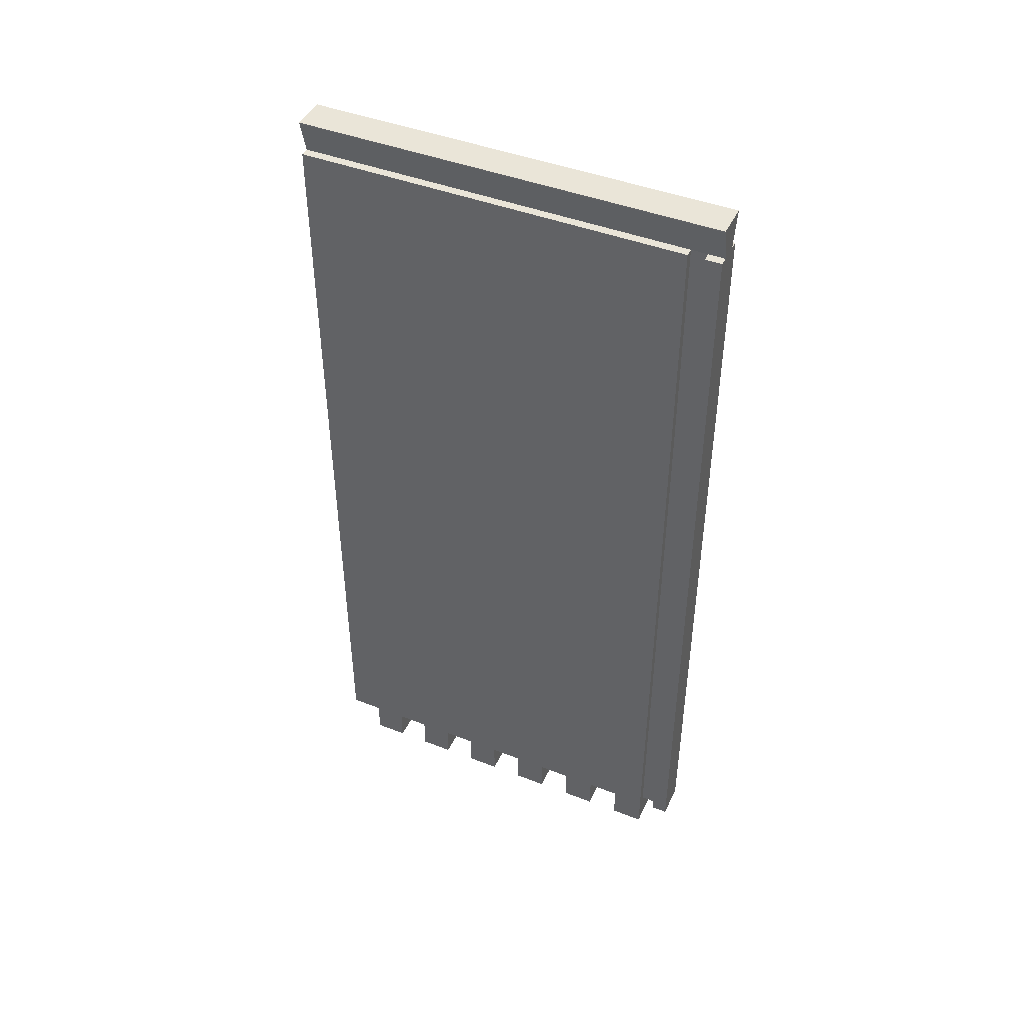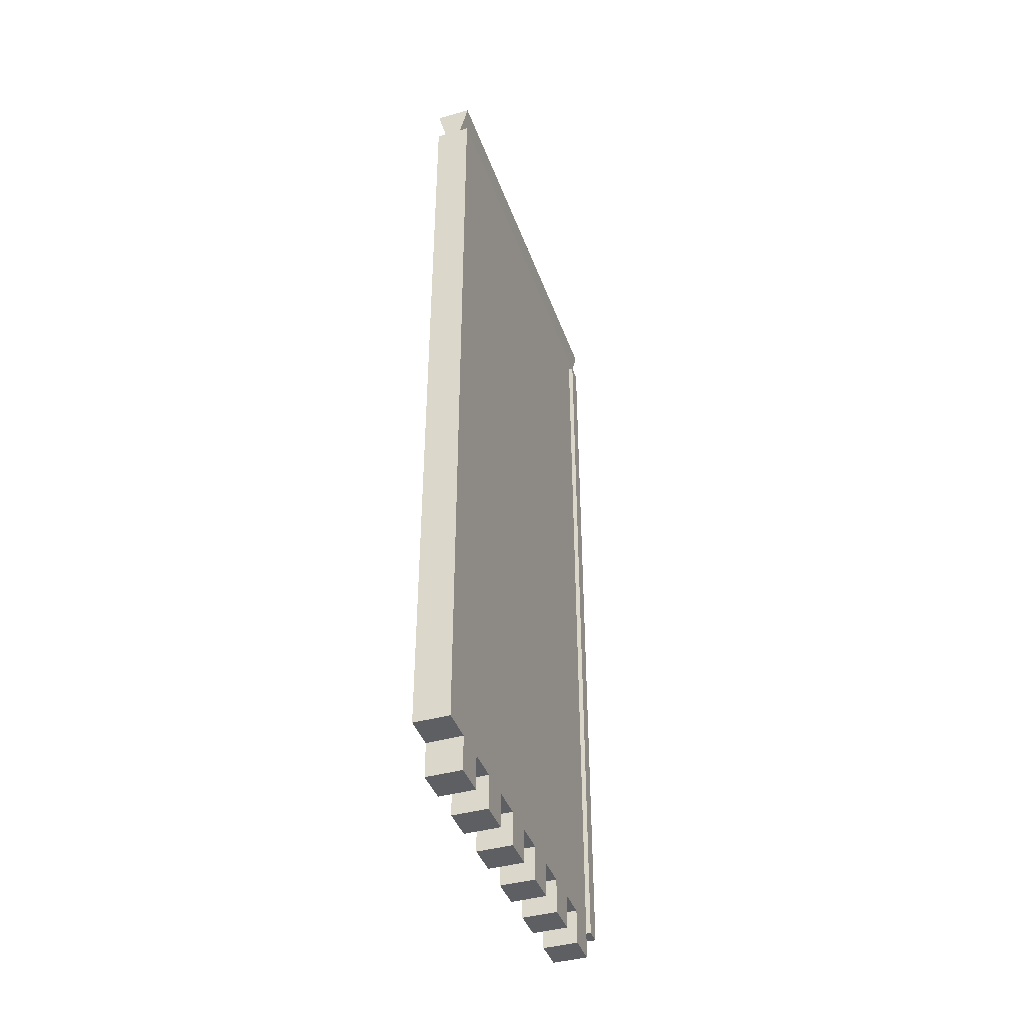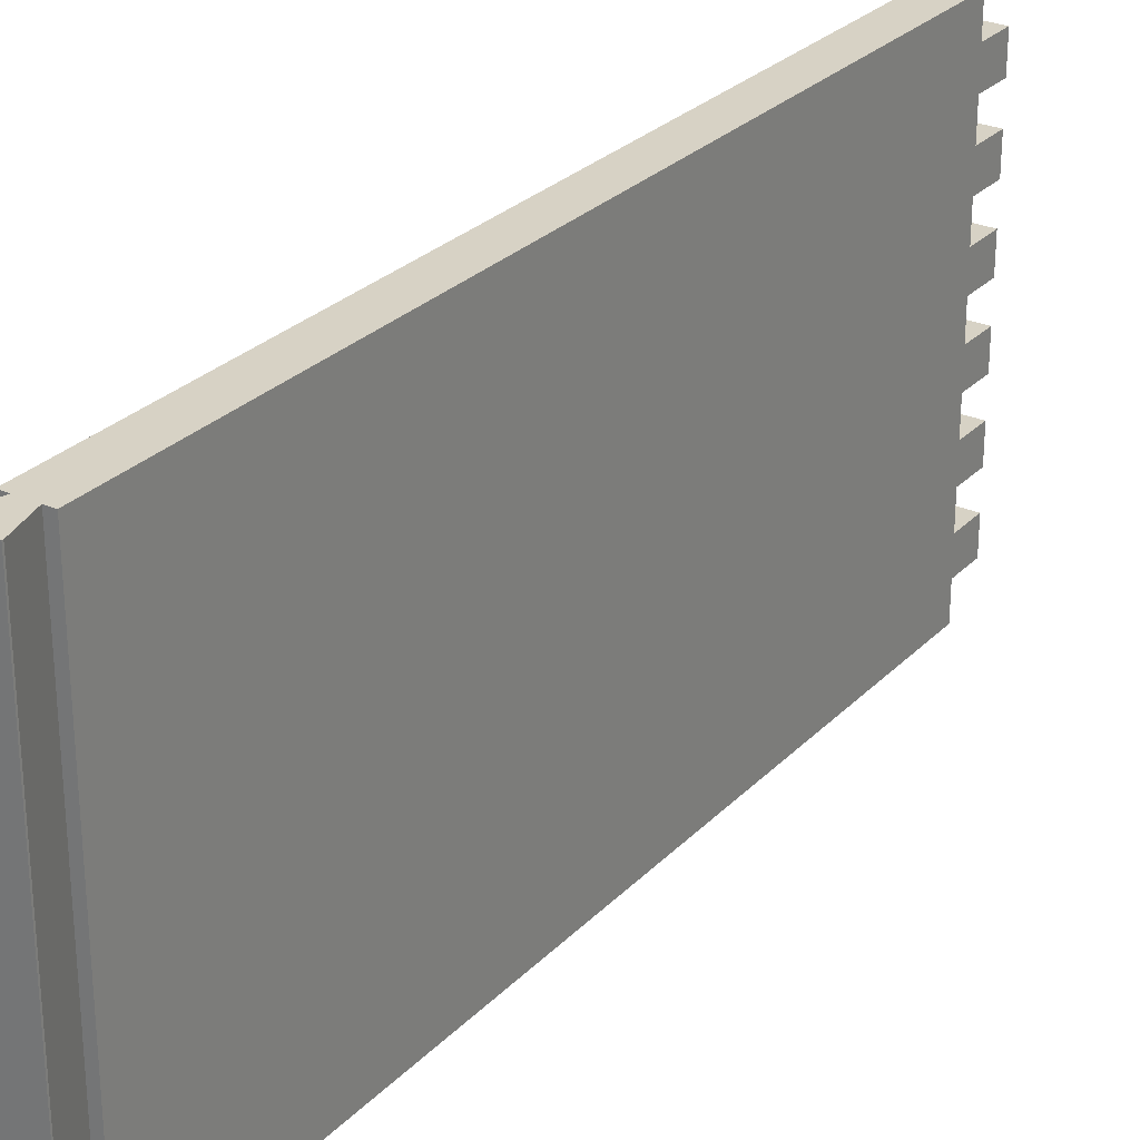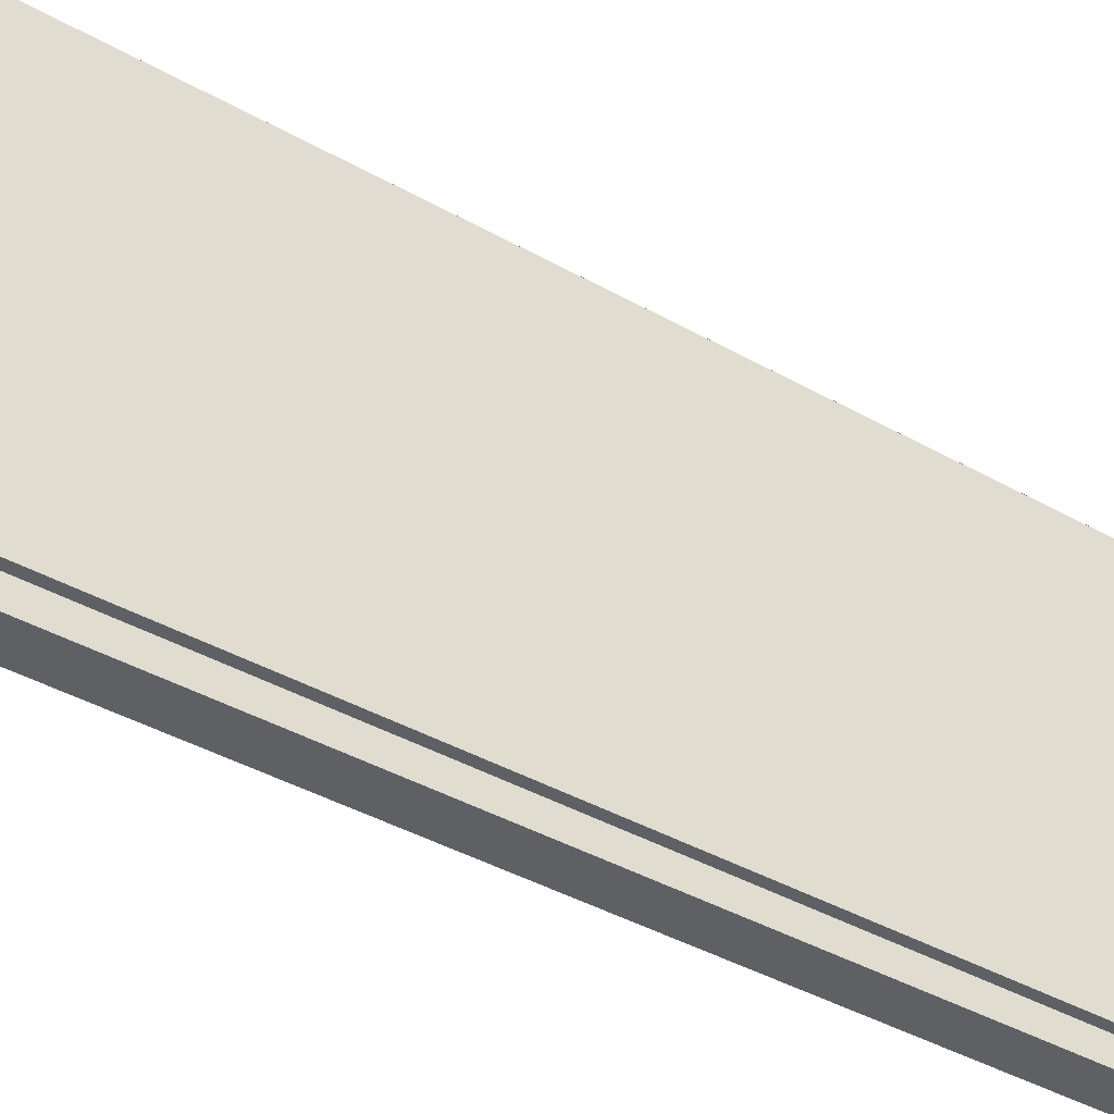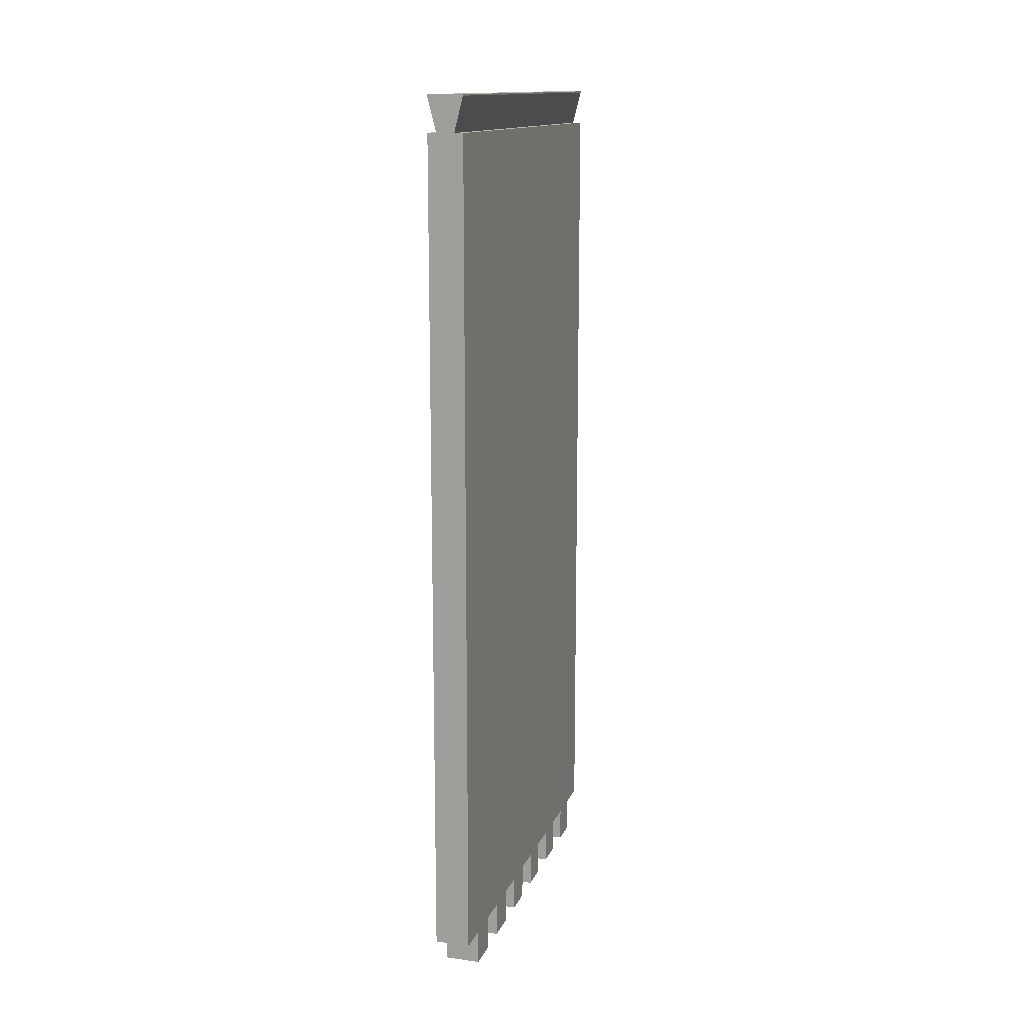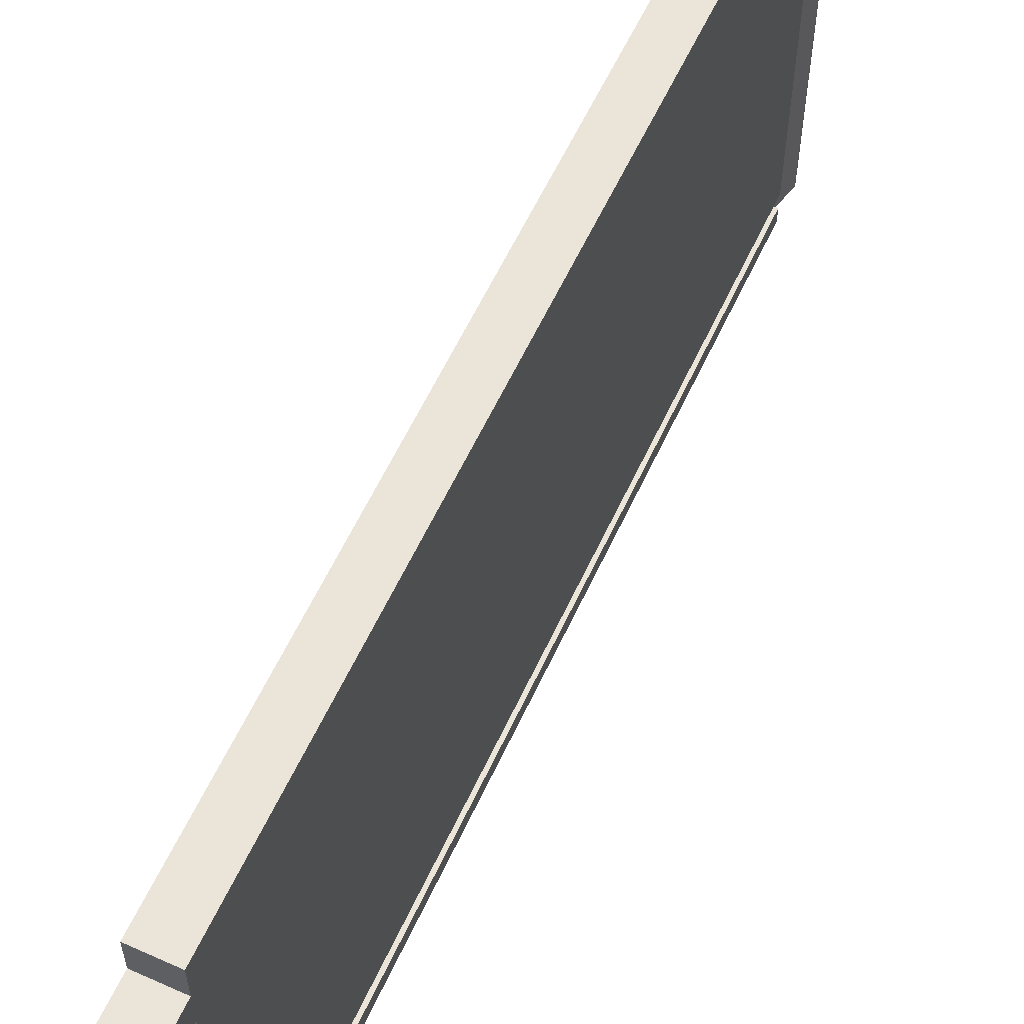
<metadata>
{"format":"obj","ext":"obj","renderer":"f3d","projection":"perspective","resolution":1024,"background":"white","views":[{"elev":44.7,"azim":-65.7,"up":"+Z"},{"elev":-41.3,"azim":-161.1,"up":"+Z"},{"elev":27.6,"azim":33.9,"up":"+Y"},{"elev":-42.7,"azim":-123.6,"up":"+Y"},{"elev":13.9,"azim":16.9,"up":"+Z"},{"elev":59.2,"azim":-155.3,"up":"+Y"}]}
</metadata>
<code>
o Drawer_Side2/Drawer_Side12/mesh7/mesh7-geometry#mesh7-geometry
v -0.1871 0.2532 0.2118
v -0.1786 0.2532 0.2118
v -0.1913 0.2532 0.2281
v -0.1744 0.2532 0.2118
v -0.1744 0.2532 0.2281
v -0.1871 0.2611 0.2118
v -0.1913 0.2532 0.2118
v -0.1744 0.4587 0.2118
v -0.1913 0.2532 0.2287
v -0.1786 0.4587 0.2118
v -0.1913 0.4587 0.2281
v -0.1913 0.2532 -0.1859
v -0.1744 0.2532 -0.1859
v -0.1744 0.2532 0.2287
v -0.1744 0.4587 0.2281
v -0.1871 0.269 0.2118
v -0.1913 0.2611 0.2118
v -0.1913 0.2611 -0.1859
v -0.1744 0.269 -0.1859
v -0.1913 0.4587 0.2118
v -0.1913 0.4587 0.2287
v -0.1744 0.4587 0.2287
v -0.1871 0.4587 0.2118
v -0.1871 0.269 -0.1859
v -0.1871 0.2611 -0.1859
v -0.1744 0.269 -0.2028
v -0.1913 0.4587 -0.1859
v -0.1913 0.269 0.2118
v -0.1744 0.2848 -0.1859
v -0.1913 0.269 -0.1859
v -0.1744 0.4587 -0.1859
v -0.1913 0.4429 -0.1859
v -0.1744 0.3006 -0.1859
v -0.1744 0.2848 -0.2028
v -0.1913 0.269 -0.2028
v -0.1744 0.4429 -0.1859
v -0.1913 0.4271 -0.1859
v -0.1913 0.2848 -0.1859
v -0.1913 0.2848 -0.2028
v -0.1744 0.3006 -0.2028
v -0.1744 0.4271 -0.2028
v -0.1913 0.4429 -0.2028
v -0.1913 0.4113 -0.1859
v -0.1913 0.3006 -0.1859
v -0.1744 0.3164 -0.1859
v -0.1744 0.4271 -0.1859
v -0.1744 0.4429 -0.2028
v -0.1913 0.4271 -0.2028
v -0.1744 0.4113 -0.1859
v -0.1913 0.3954 -0.1859
v -0.1913 0.3164 -0.1859
v -0.1744 0.3322 -0.1859
v -0.1744 0.3164 -0.2028
v -0.1913 0.3006 -0.2028
v -0.1913 0.4113 -0.2028
v -0.1913 0.3796 -0.1859
v -0.1913 0.3164 -0.2028
v -0.1913 0.3322 -0.1859
v -0.1744 0.3322 -0.2028
v -0.1744 0.3954 -0.2028
v -0.1744 0.4113 -0.2028
v -0.1913 0.3954 -0.2028
v -0.1744 0.3796 -0.1859
v -0.1913 0.3638 -0.1859
v -0.1913 0.348 -0.1859
v -0.1744 0.348 -0.1859
v -0.1744 0.3954 -0.1859
v -0.1913 0.3796 -0.2028
v -0.1913 0.348 -0.2028
v -0.1744 0.3638 -0.1859
v -0.1744 0.348 -0.2028
v -0.1913 0.3322 -0.2028
v -0.1744 0.3796 -0.2028
v -0.1913 0.3638 -0.2028
v -0.1744 0.3638 -0.2028
f 1 2 3
f 2 1 4
f 3 2 1
f 4 1 2
f 5 3 2
f 2 3 5
f 1 3 6
f 6 3 1
f 1 7 4
f 4 7 1
f 4 8 2
f 2 8 4
f 9 3 5
f 5 3 9
f 2 10 5
f 5 10 2
f 11 6 3
f 3 6 11
f 1 6 7
f 7 6 1
f 7 12 4
f 4 12 7
f 4 13 8
f 8 13 4
f 10 2 8
f 8 2 10
f 3 9 11
f 11 9 3
f 14 9 5
f 5 9 14
f 15 5 10
f 10 5 15
f 16 6 11
f 11 6 16
f 17 7 6
f 6 7 17
f 12 7 18
f 18 7 12
f 13 4 12
f 12 4 13
f 19 8 13
f 13 8 19
f 10 8 20
f 20 8 10
f 21 11 9
f 9 11 21
f 14 22 9
f 9 22 14
f 14 5 22
f 22 5 14
f 15 22 5
f 5 22 15
f 10 23 15
f 15 23 10
f 16 24 6
f 6 24 16
f 23 16 11
f 11 16 23
f 17 18 7
f 7 18 17
f 17 6 18
f 18 6 17
f 18 25 12
f 12 25 18
f 12 25 13
f 13 25 12
f 26 8 19
f 19 8 26
f 19 13 24
f 24 13 19
f 20 8 27
f 27 8 20
f 23 10 20
f 20 10 23
f 21 22 11
f 11 22 21
f 21 9 22
f 22 9 21
f 22 15 11
f 11 15 22
f 11 15 23
f 23 15 11
f 16 28 24
f 24 28 16
f 25 6 24
f 24 6 25
f 16 23 28
f 28 23 16
f 25 18 6
f 6 18 25
f 25 24 13
f 13 24 25
f 29 8 26
f 26 8 29
f 19 30 26
f 26 30 19
f 24 30 19
f 19 30 24
f 31 27 8
f 8 27 31
f 27 32 20
f 20 32 27
f 20 28 23
f 23 28 20
f 30 24 28
f 28 24 30
f 33 8 29
f 29 8 33
f 29 26 34
f 34 26 29
f 35 26 30
f 30 26 35
f 31 36 27
f 27 36 31
f 31 8 36
f 36 8 31
f 32 27 36
f 36 27 32
f 32 37 20
f 20 37 32
f 20 38 28
f 28 38 20
f 28 39 30
f 30 39 28
f 40 8 33
f 33 8 40
f 29 38 33
f 33 38 29
f 34 26 39
f 39 26 34
f 34 39 29
f 29 39 34
f 35 39 26
f 26 39 35
f 35 30 39
f 39 30 35
f 36 8 41
f 41 8 36
f 32 36 42
f 42 36 32
f 42 37 32
f 32 37 42
f 37 43 20
f 20 43 37
f 44 38 20
f 20 38 44
f 38 39 28
f 28 39 38
f 45 8 40
f 40 8 45
f 33 44 40
f 40 44 33
f 38 29 39
f 39 29 38
f 44 33 38
f 38 33 44
f 41 8 46
f 46 8 41
f 36 41 47
f 47 41 36
f 47 42 36
f 36 42 47
f 48 37 42
f 42 37 48
f 43 37 49
f 49 37 43
f 43 50 20
f 20 50 43
f 51 44 20
f 20 44 51
f 52 8 45
f 45 8 52
f 45 40 53
f 53 40 45
f 54 40 44
f 44 40 54
f 46 8 49
f 49 8 46
f 46 37 41
f 41 37 46
f 47 41 42
f 42 41 47
f 48 41 37
f 37 41 48
f 48 42 41
f 41 42 48
f 46 49 37
f 37 49 46
f 43 49 55
f 55 49 43
f 55 50 43
f 43 50 55
f 50 56 20
f 20 56 50
f 57 44 51
f 51 44 57
f 58 51 20
f 20 51 58
f 59 8 52
f 52 8 59
f 45 51 52
f 52 51 45
f 40 54 53
f 53 54 40
f 53 57 45
f 45 57 53
f 54 44 57
f 57 44 54
f 49 8 60
f 60 8 49
f 61 55 49
f 49 55 61
f 62 50 55
f 55 50 62
f 56 50 63
f 63 50 56
f 56 64 20
f 20 64 56
f 51 45 57
f 57 45 51
f 58 52 51
f 51 52 58
f 65 58 20
f 20 58 65
f 66 8 59
f 59 8 66
f 52 58 59
f 59 58 52
f 57 53 54
f 54 53 57
f 60 8 67
f 67 8 60
f 49 60 61
f 61 60 49
f 61 60 55
f 55 60 61
f 62 60 50
f 50 60 62
f 62 55 60
f 60 55 62
f 67 63 50
f 50 63 67
f 56 63 68
f 68 63 56
f 68 64 56
f 56 64 68
f 64 65 20
f 20 65 64
f 69 58 65
f 65 58 69
f 70 8 66
f 66 8 70
f 66 59 71
f 71 59 66
f 72 59 58
f 58 59 72
f 67 8 63
f 63 8 67
f 67 50 60
f 60 50 67
f 73 68 63
f 63 68 73
f 74 64 68
f 68 64 74
f 65 64 66
f 66 64 65
f 72 58 69
f 69 58 72
f 65 66 69
f 69 66 65
f 75 8 70
f 70 8 75
f 70 66 64
f 64 66 70
f 71 59 69
f 69 59 71
f 71 69 66
f 66 69 71
f 72 69 59
f 59 69 72
f 63 8 75
f 75 8 63
f 68 73 74
f 74 73 68
f 63 75 73
f 73 75 63
f 74 75 64
f 64 75 74
f 70 64 75
f 75 64 70
f 75 74 73
f 73 74 75

</code>
